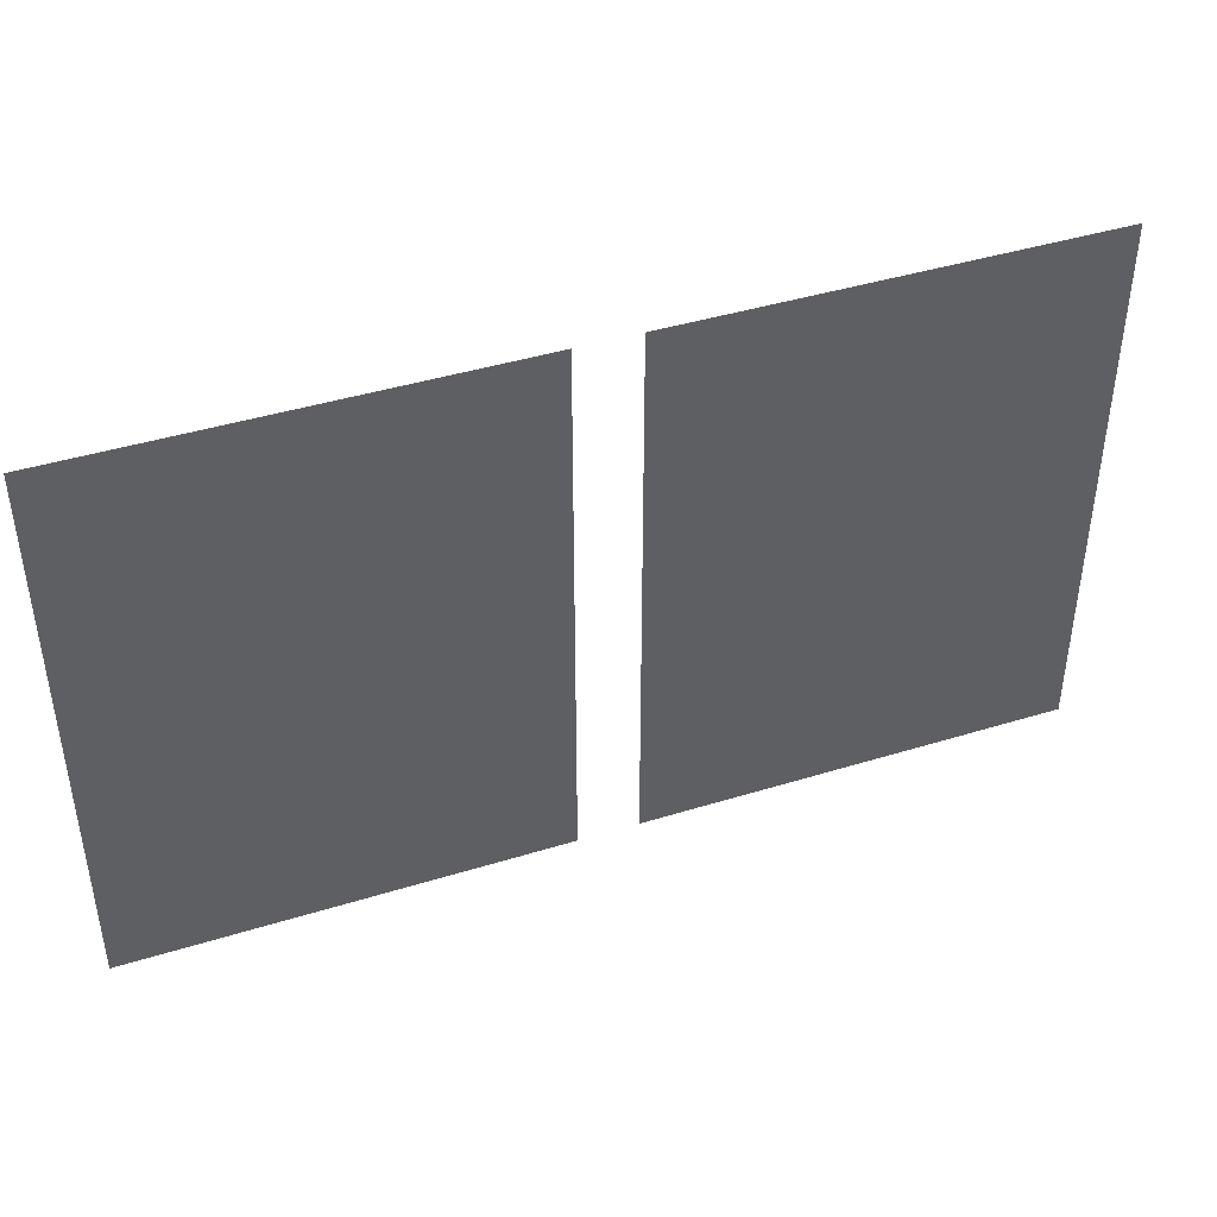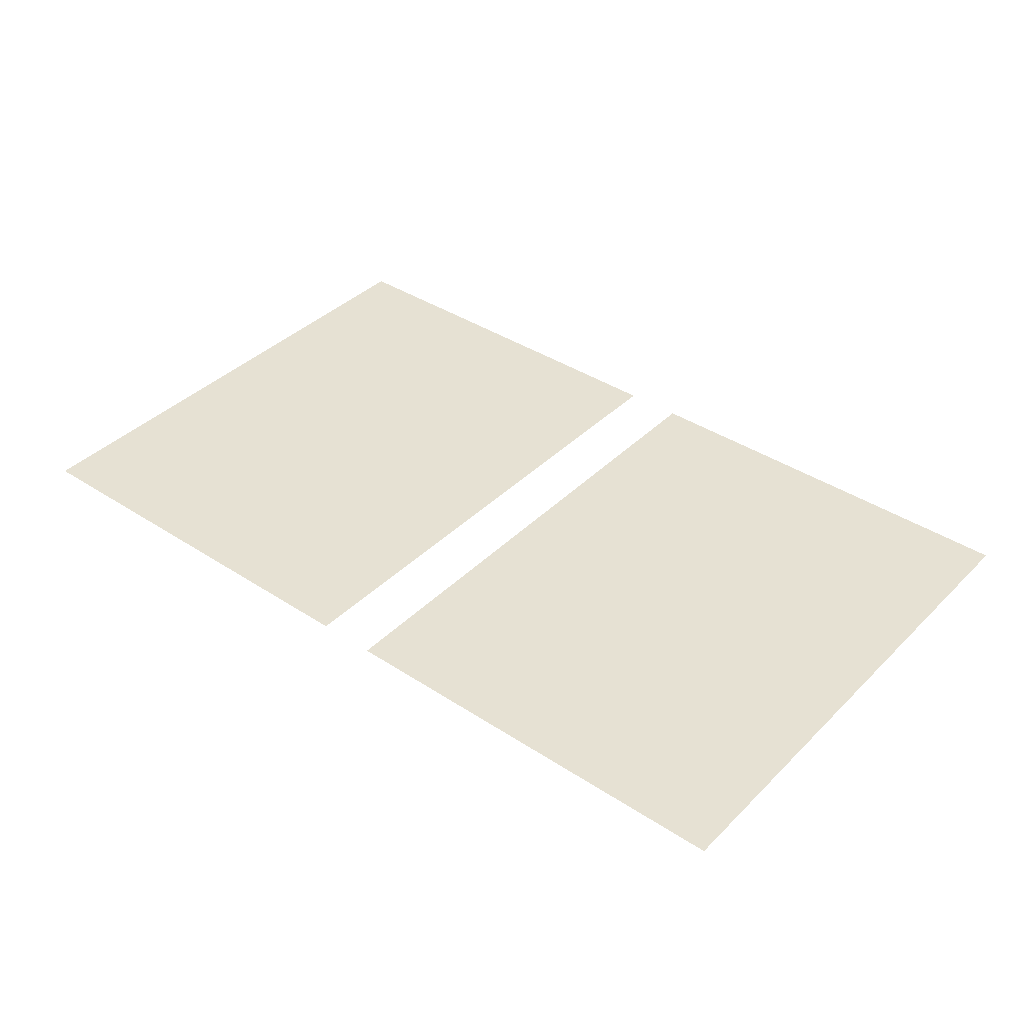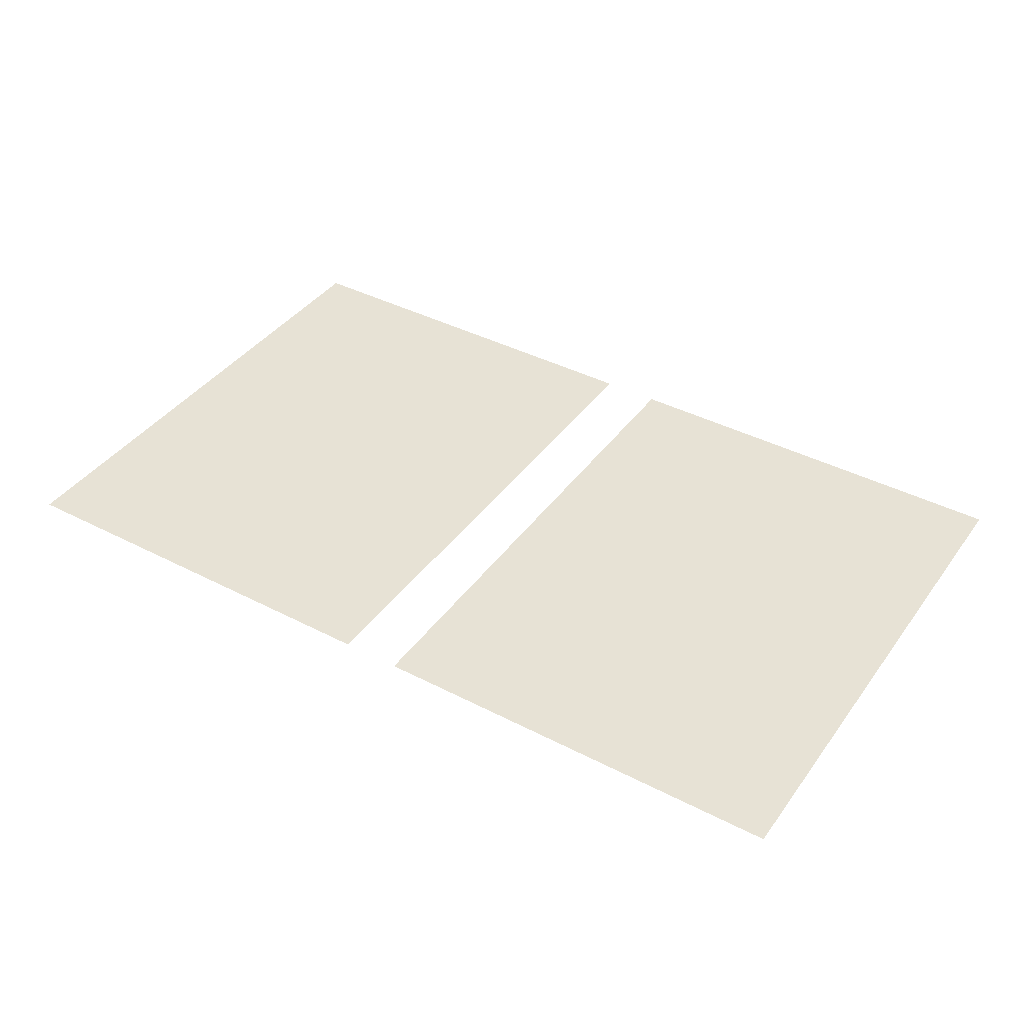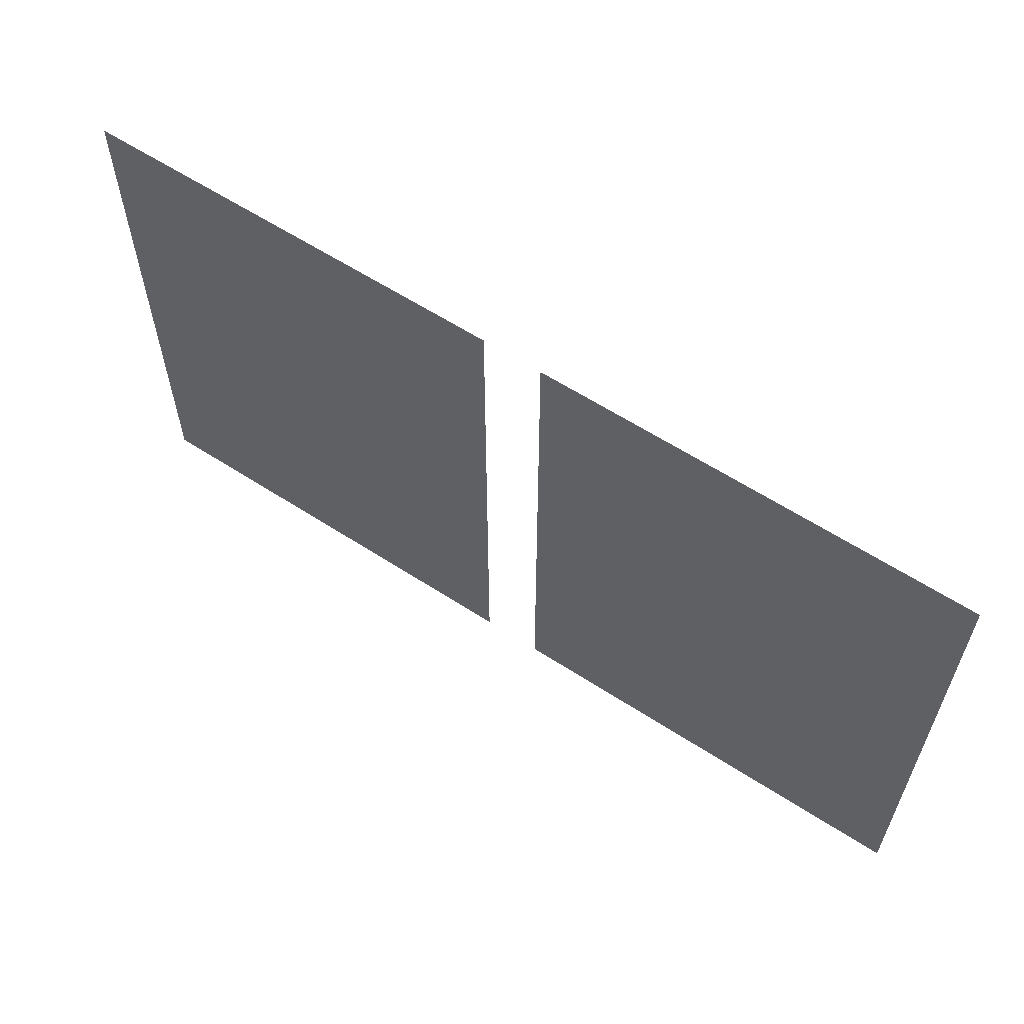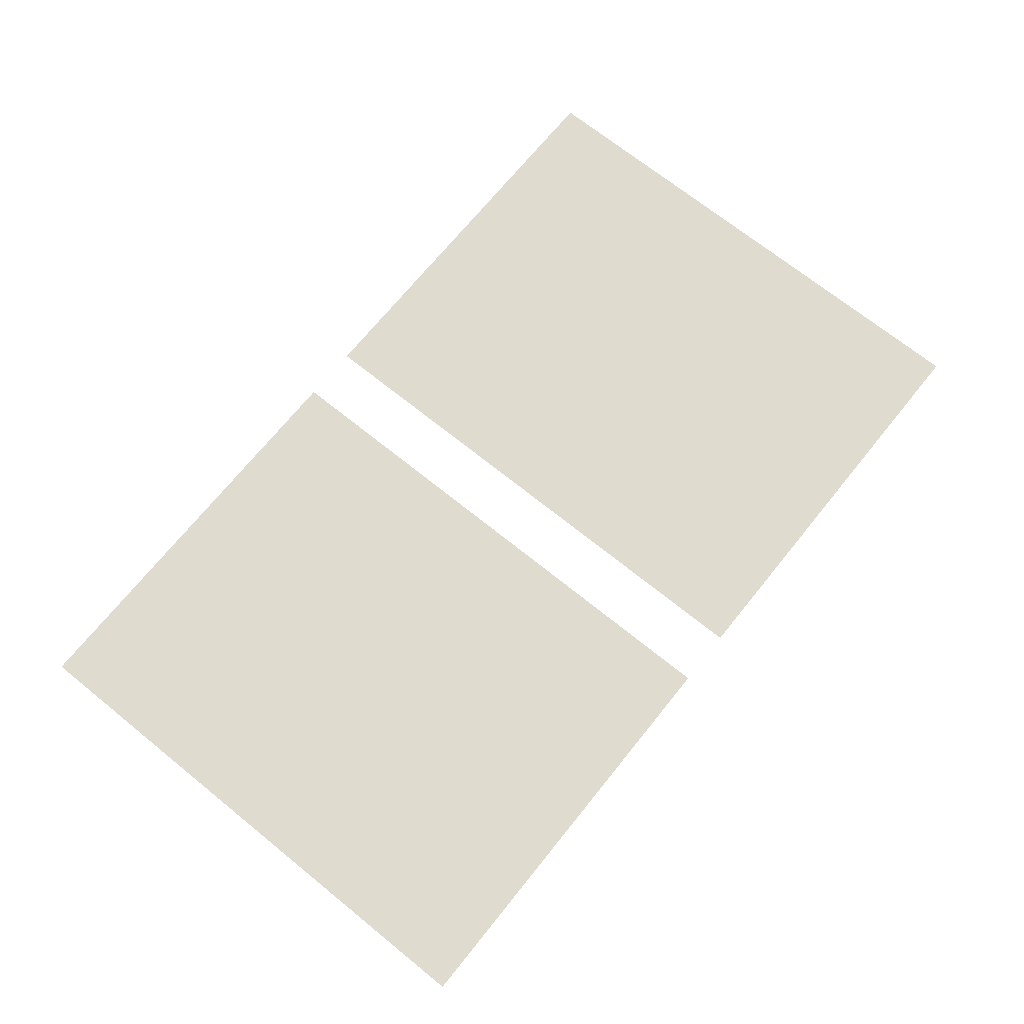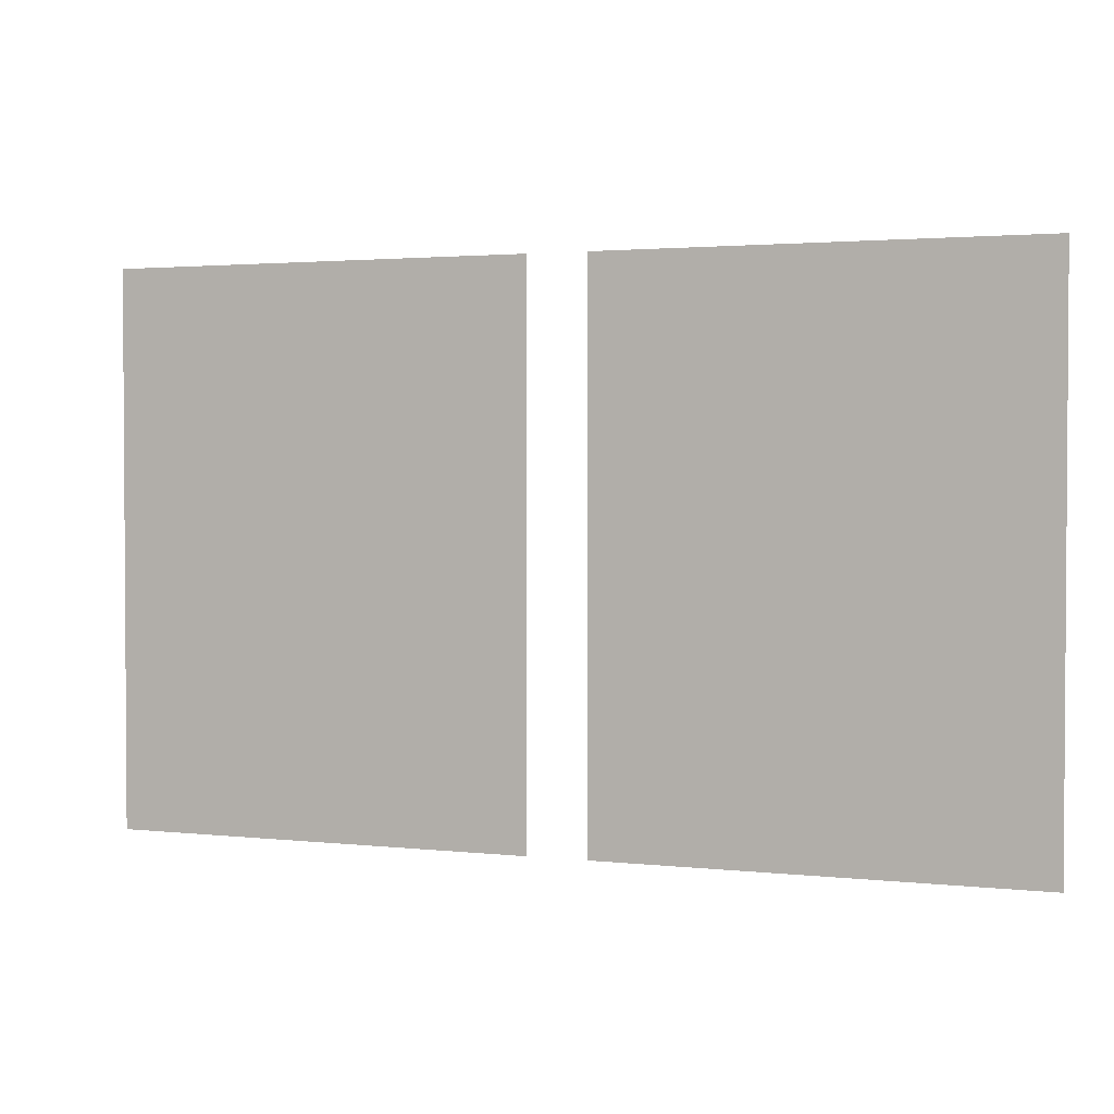
<metadata>
{"format":"obj","ext":"obj","renderer":"f3d","projection":"perspective","resolution":1024,"background":"white","views":[{"elev":42.6,"azim":-20.2,"up":"+Z"},{"elev":38.8,"azim":-140.6,"up":"+Y"},{"elev":40.3,"azim":32.5,"up":"+Y"},{"elev":60.4,"azim":-146.4,"up":"+Z"},{"elev":70.3,"azim":-51.1,"up":"+Y"},{"elev":2.2,"azim":21.7,"up":"+Z"}]}
</metadata>
<code>
g fort_object_x_laser_mesh
v 4.356 0.02779 2.313
v 0.35 0.02779 2.313
v 0.35 0.02779 6.791
v 4.356 0.02779 6.791
v 4.356 0.02779 0.3165
v 0.35 0.02779 0.3165
v 0.35 0.02779 2.313
v 4.356 0.02779 2.313
v 5.374 0.02779 6.791
v 5.374 0.02779 2.313
v 4.356 0.02779 2.313
v 4.356 0.02779 6.791
v 5.374 0.02779 2.313
v 5.374 0.02779 0.3165
v 4.356 0.02779 0.3165
v 4.356 0.02779 2.313
v -0.35 0.02779 6.791
v -0.35 0.02779 2.313
v -4.356 0.02779 2.313
v -4.356 0.02779 6.791
v -0.35 0.02779 2.313
v -0.35 0.02779 0.3165
v -4.356 0.02779 0.3165
v -4.356 0.02779 2.313
v -4.356 0.02779 2.313
v -5.374 0.02779 2.313
v -5.374 0.02779 6.791
v -4.356 0.02779 6.791
v -4.356 0.02779 0.3165
v -5.374 0.02779 0.3165
v -5.374 0.02779 2.313
v -4.356 0.02779 2.313
g fort_object_x_laser_mesh_0
f -30 -31 -32
f -29 -30 -32
f -26 -27 -28
f -25 -26 -28
f -22 -23 -24
f -21 -22 -24
f -18 -19 -20
f -17 -18 -20
f -14 -15 -16
f -13 -14 -16
f -10 -11 -12
f -9 -10 -12
f -6 -7 -8
f -5 -6 -8
f -2 -3 -4
f -1 -2 -4

</code>
